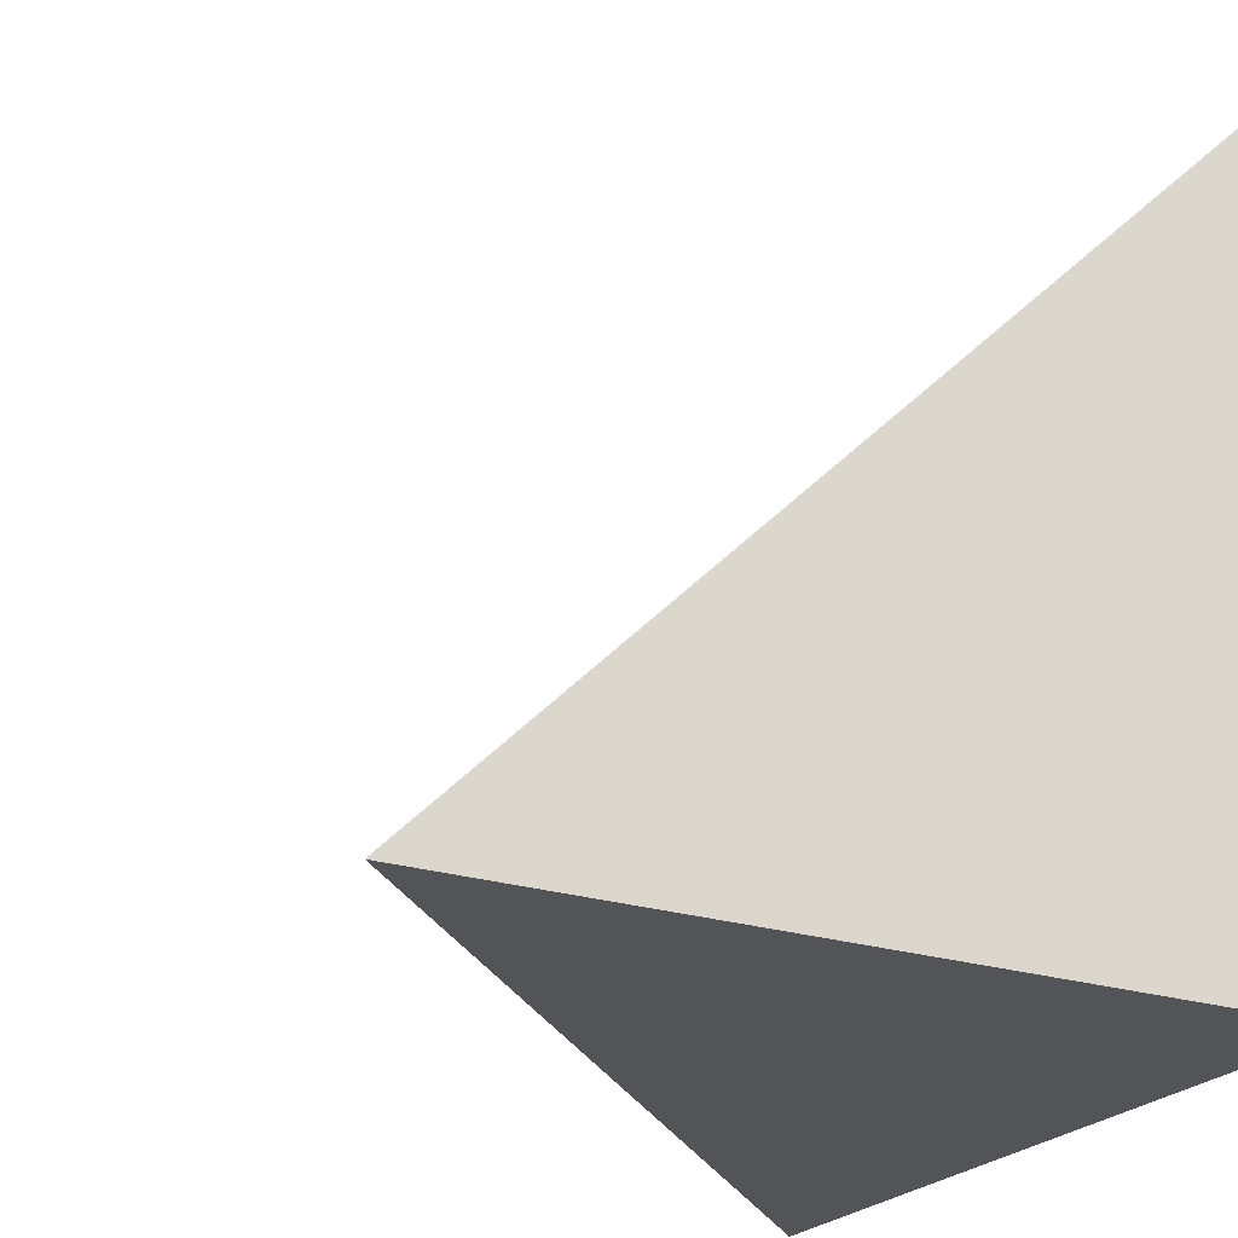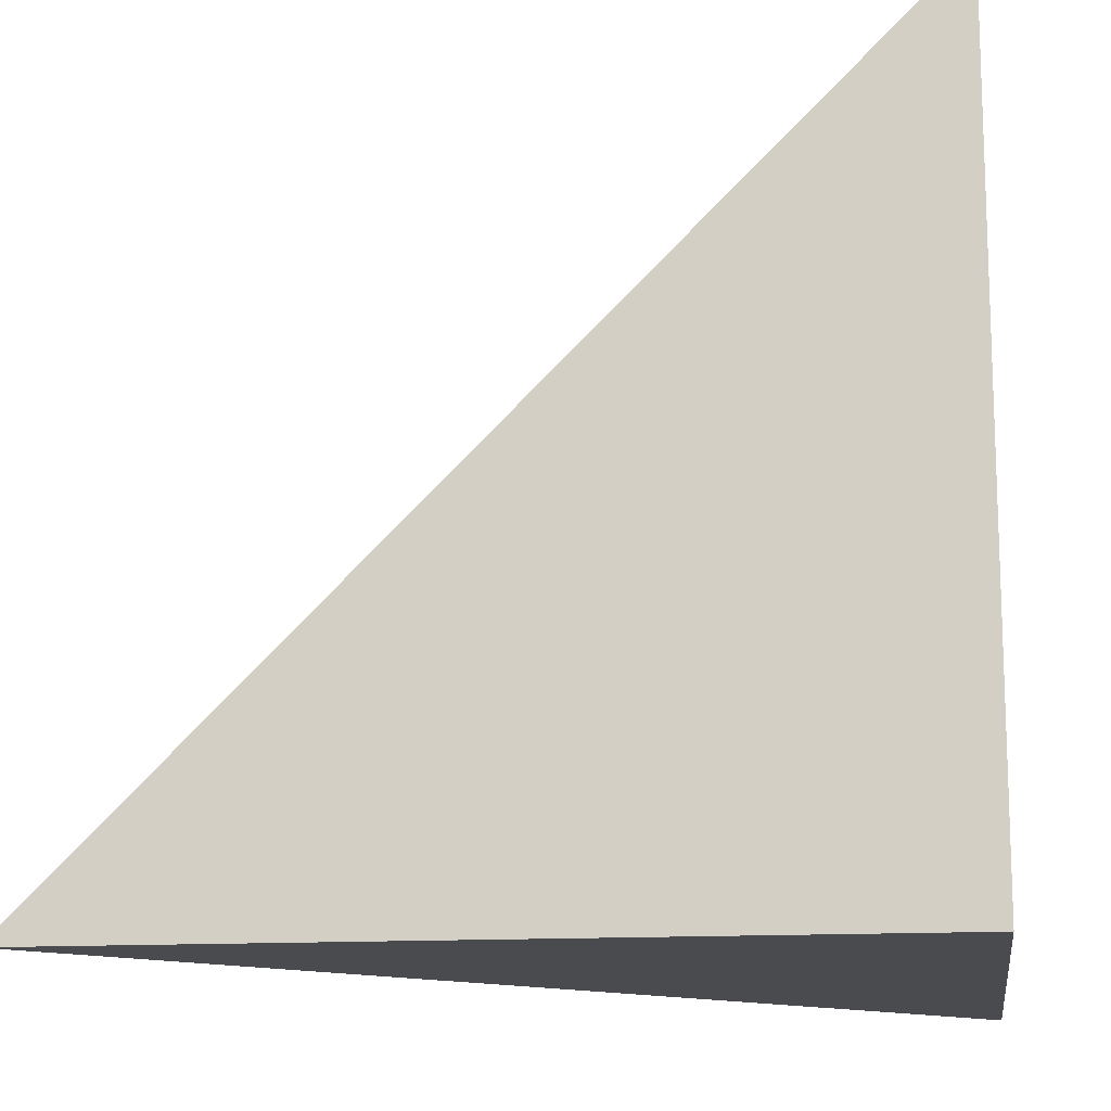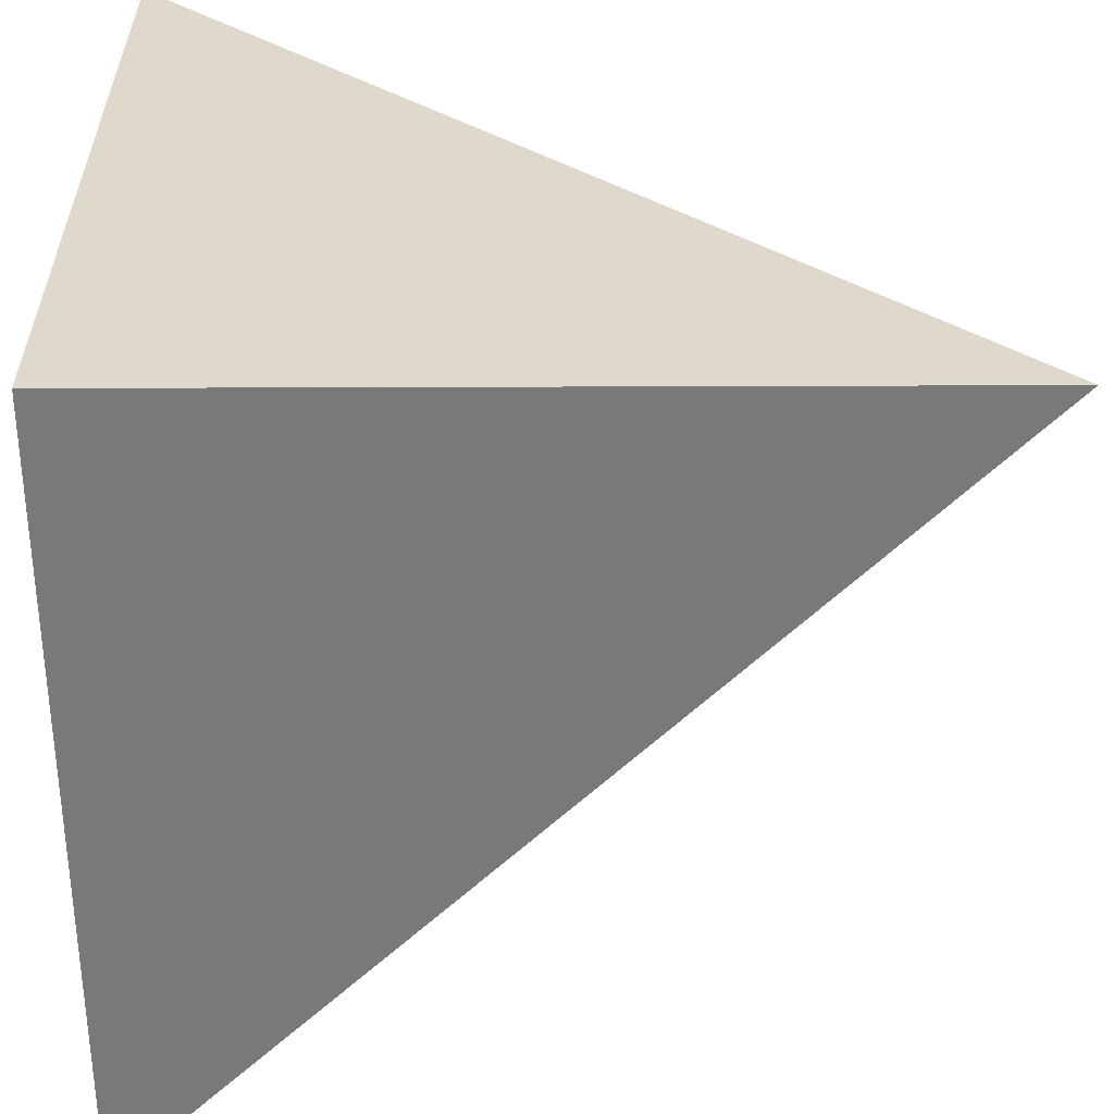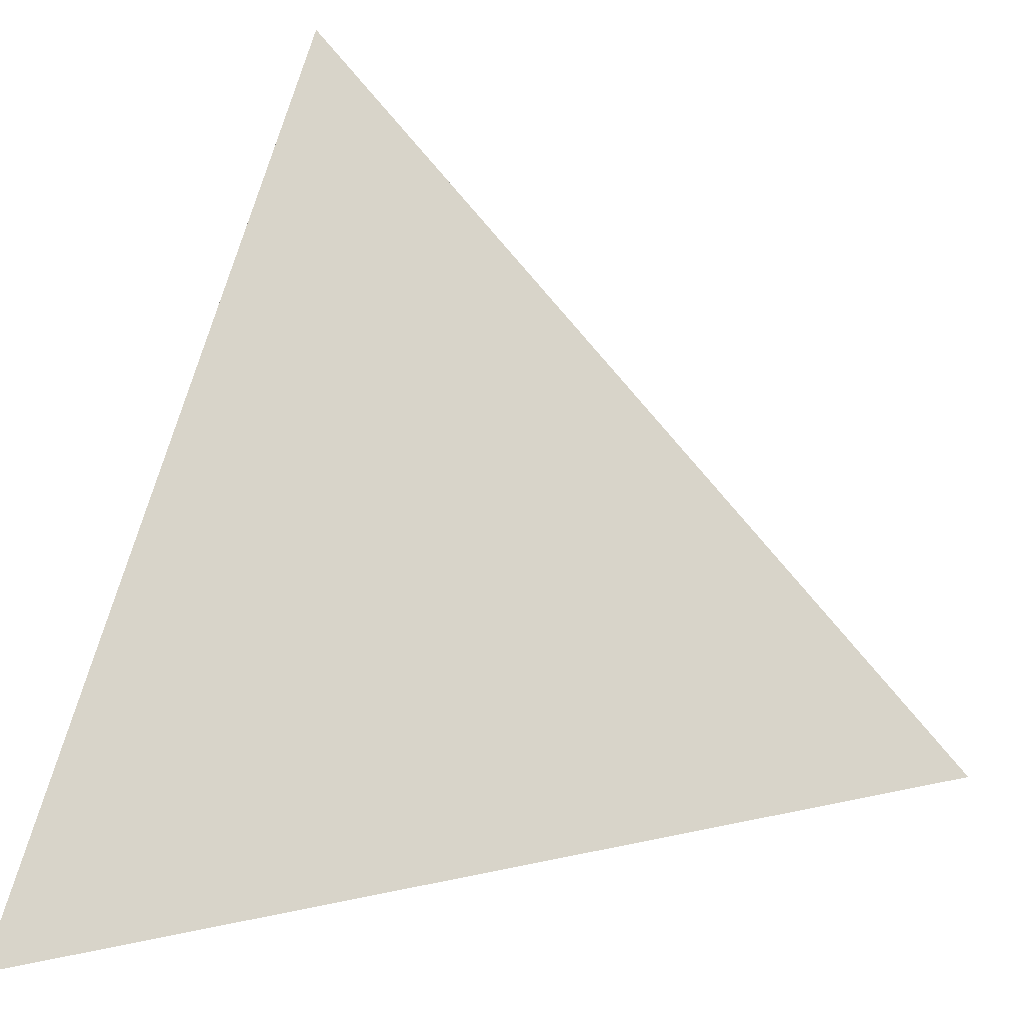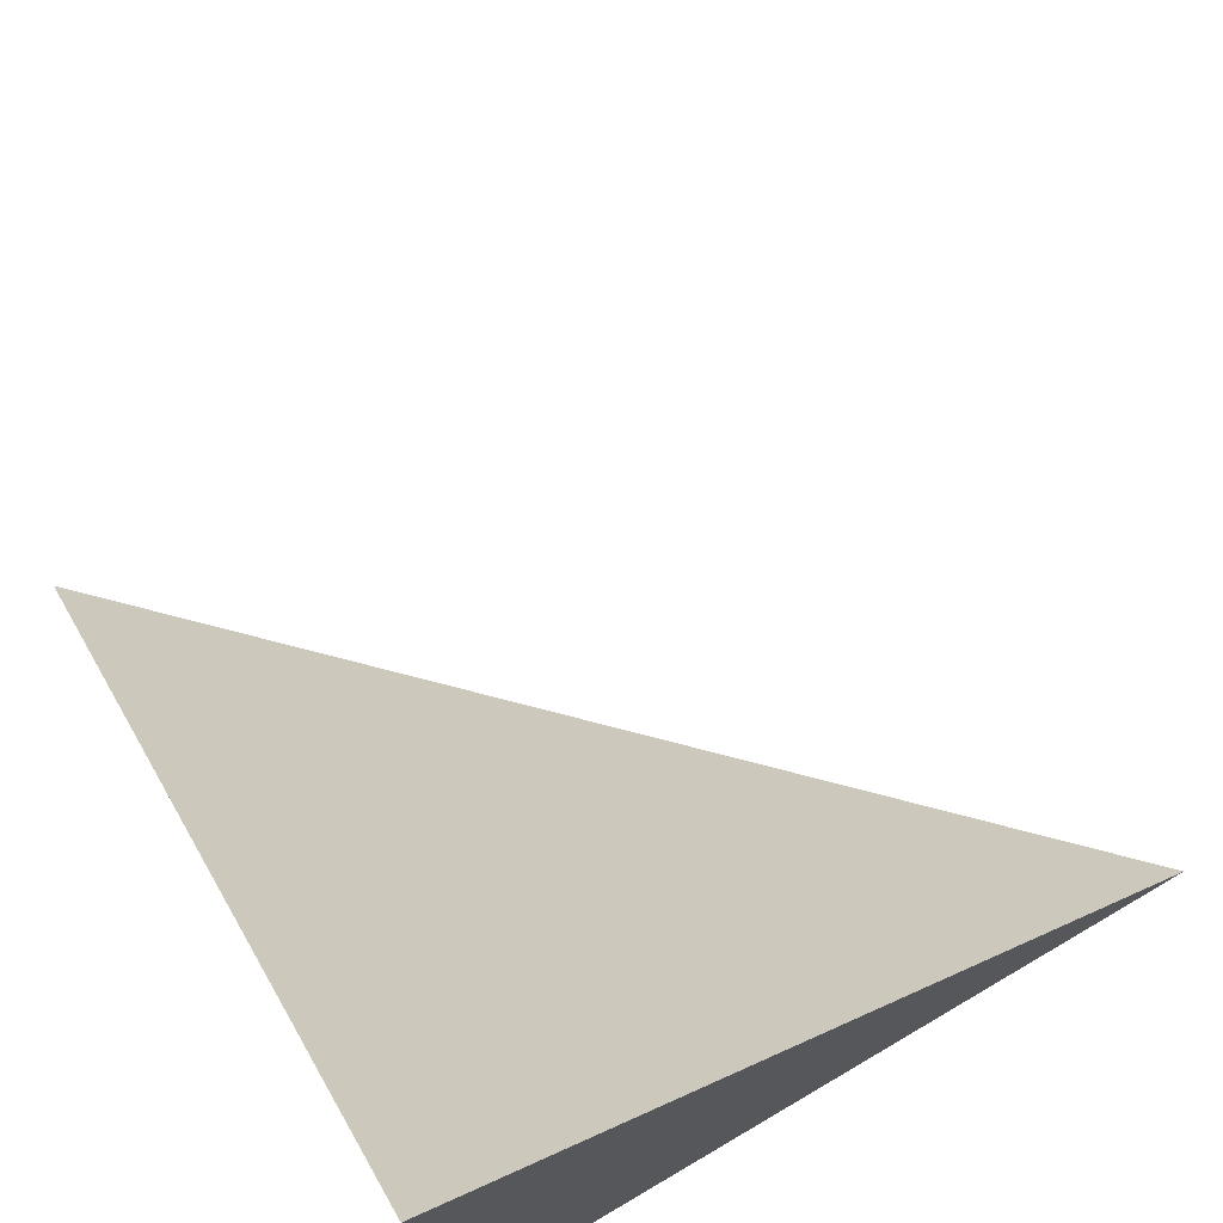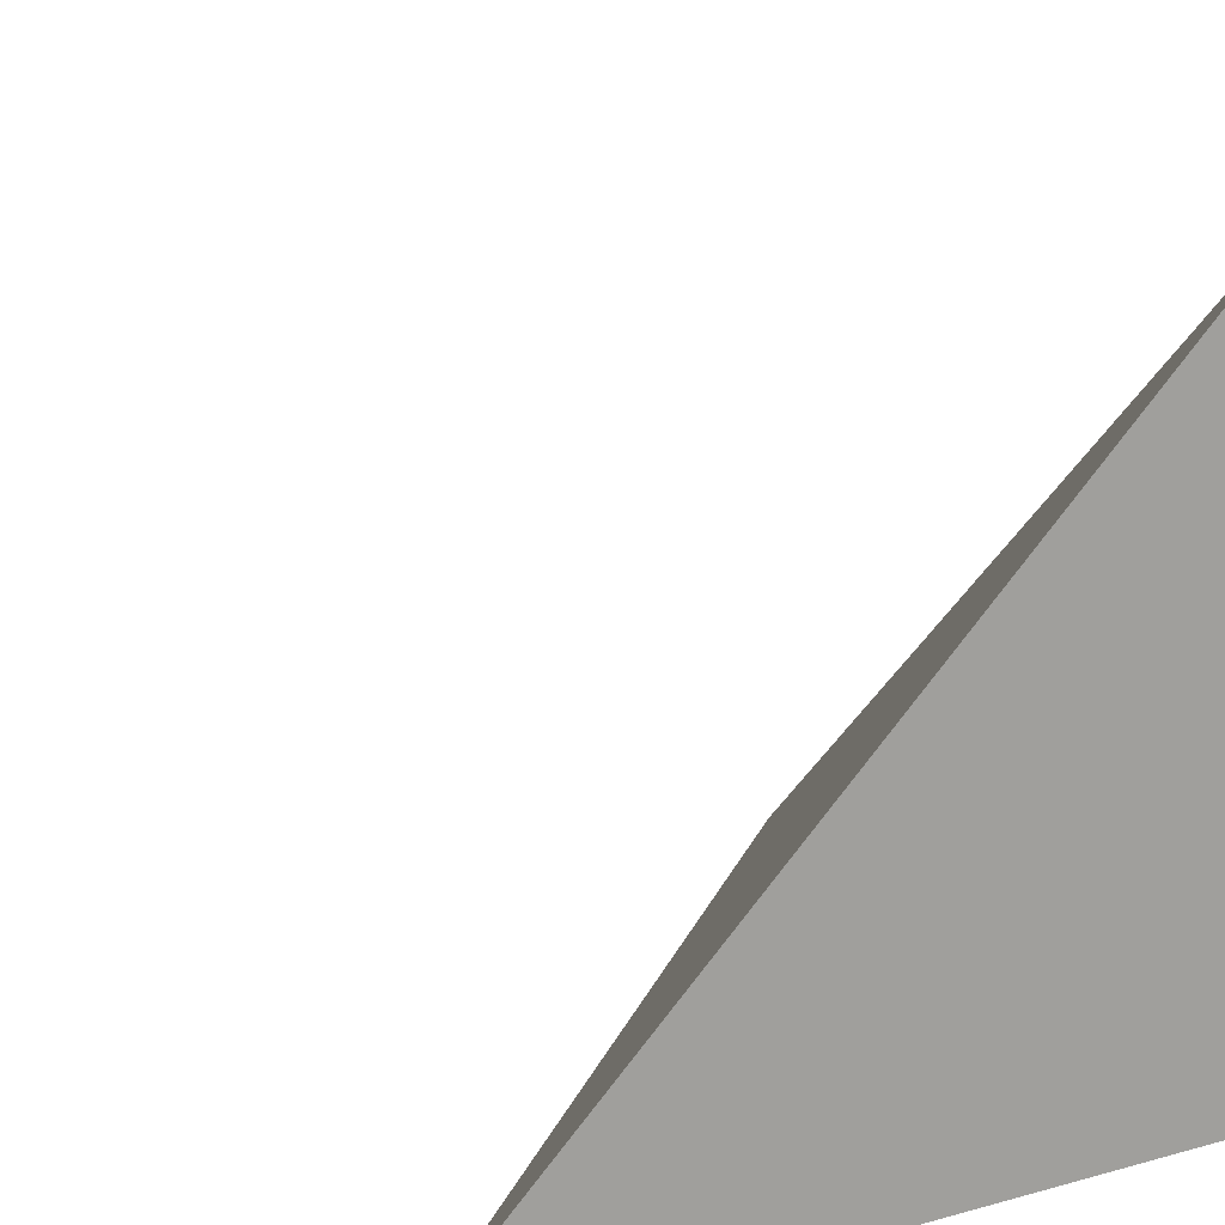
<metadata>
{"format":"obj","ext":"obj","renderer":"f3d","projection":"perspective","resolution":1024,"background":"white","views":[{"elev":-23.4,"azim":151.5,"up":"+Y"},{"elev":-13.9,"azim":-82.1,"up":"+Z"},{"elev":-57.8,"azim":0.2,"up":"+Z"},{"elev":19.6,"azim":111.7,"up":"+Z"},{"elev":73.8,"azim":-120.4,"up":"+Y"},{"elev":17.9,"azim":-118.2,"up":"+Z"}]}
</metadata>
<code>
v  1  -66.69  1
v  2  -66.69  1
v  1  -65.69  1
v  1  -66.69  2
f 1 3 2
f 1 4 3
f 1 2 4
f 2 3 4

</code>
